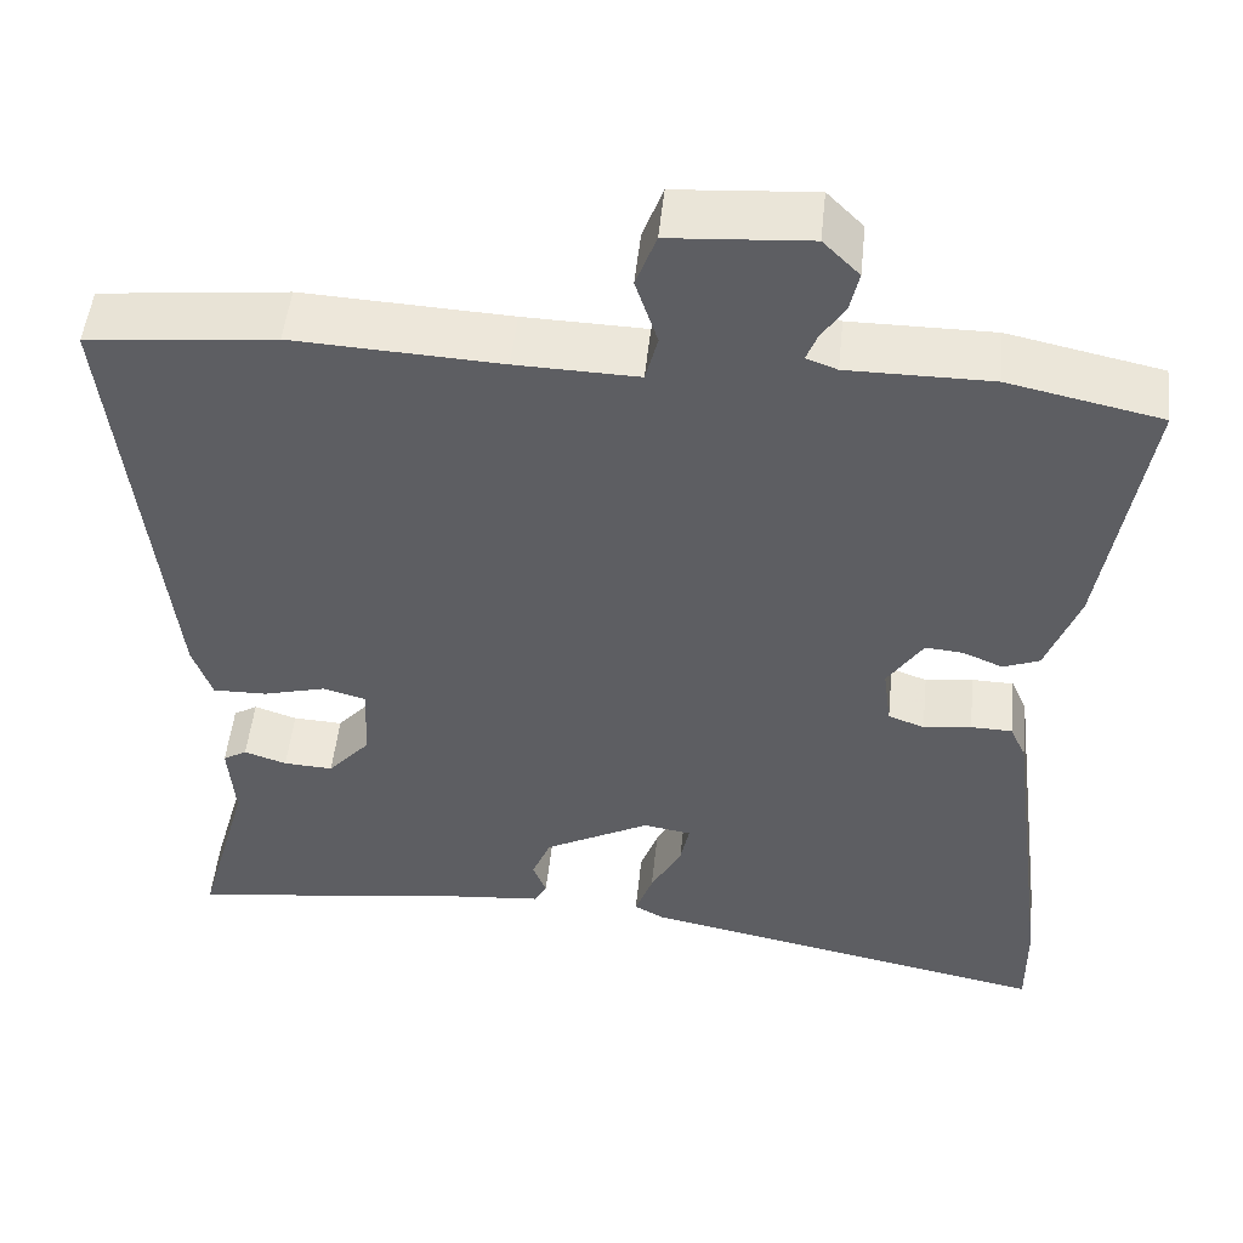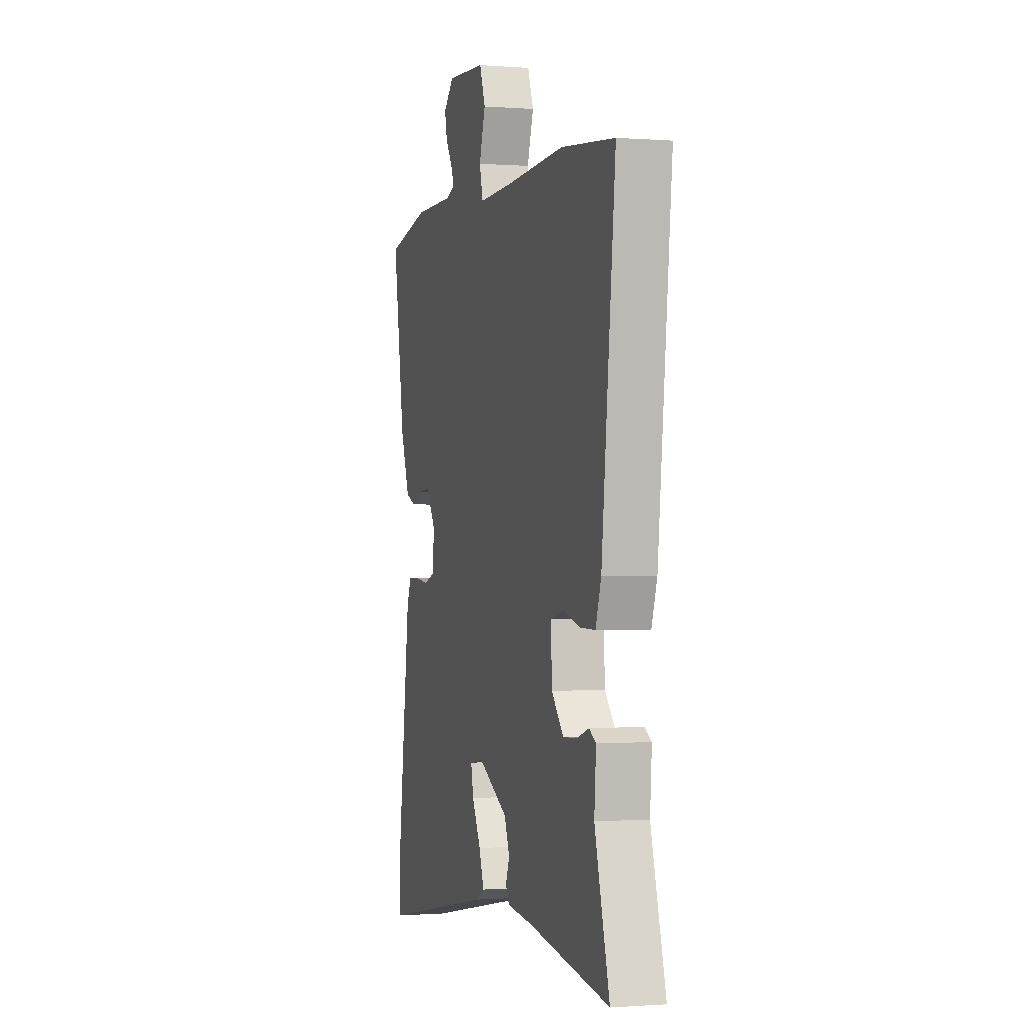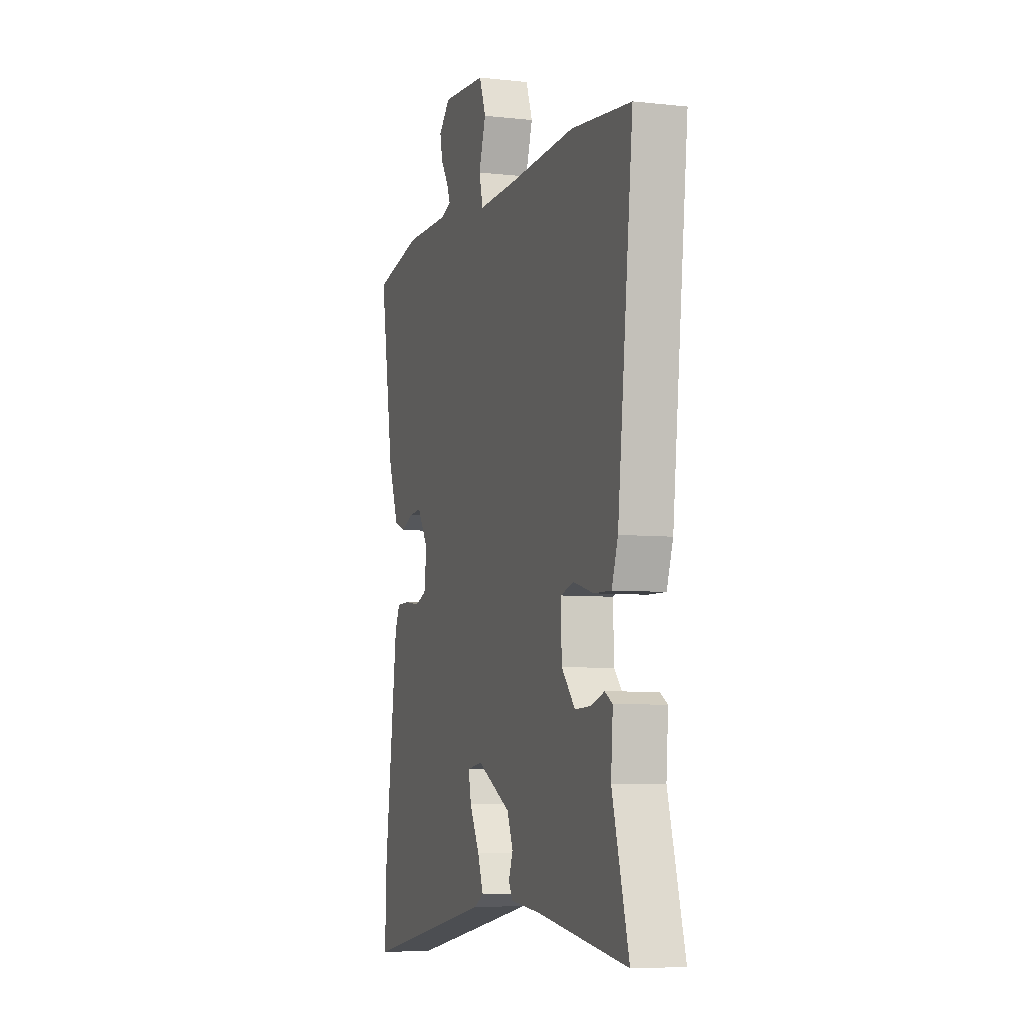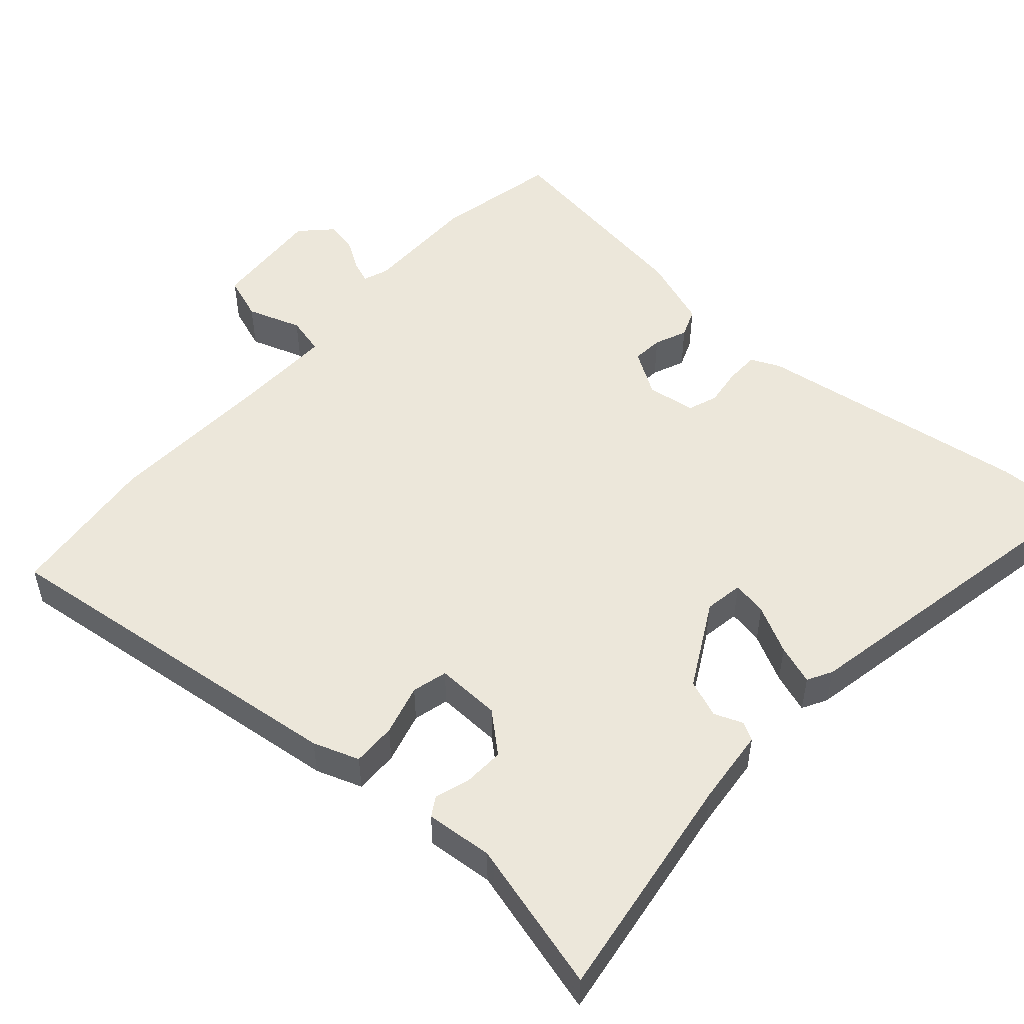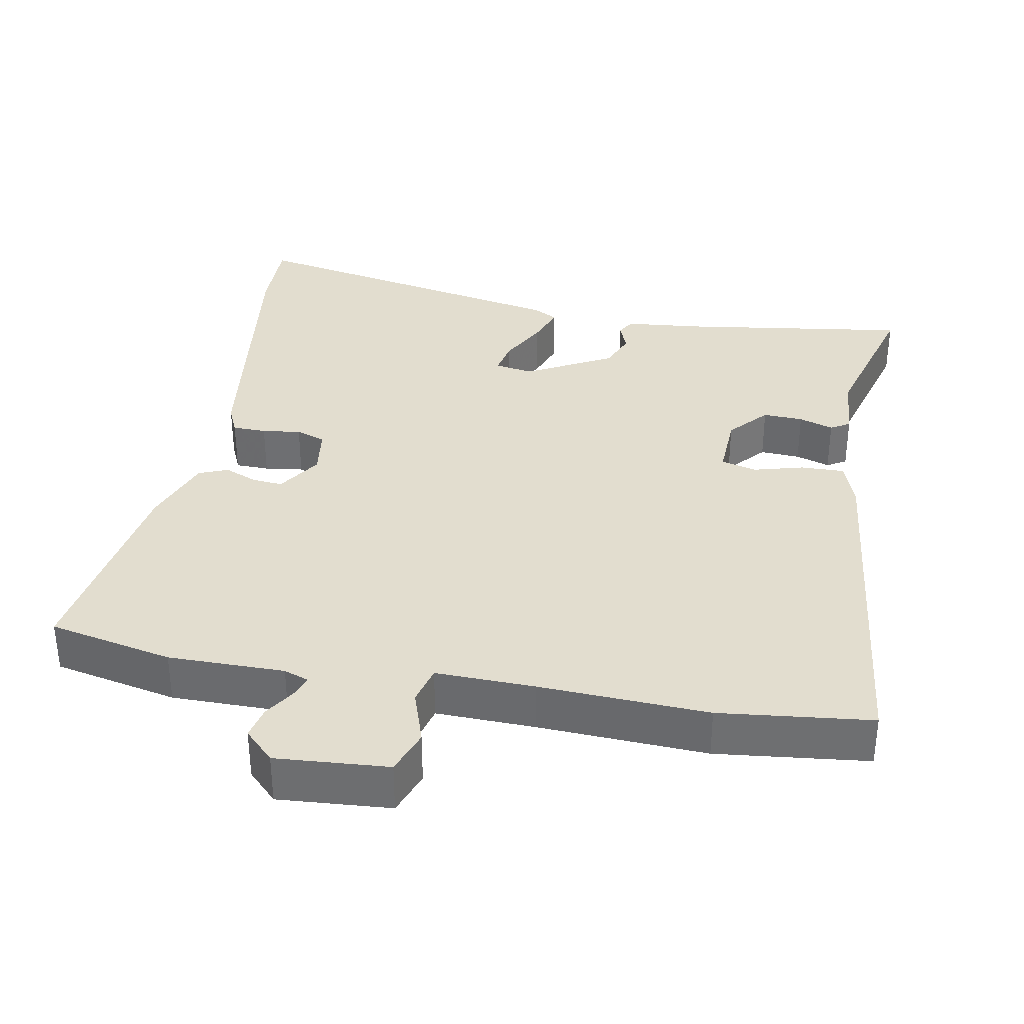
<metadata>
{"format":"obj","ext":"obj","renderer":"f3d","projection":"perspective","resolution":1024,"background":"white","views":[{"elev":50.3,"azim":-174.1,"up":"+Z"},{"elev":-0.6,"azim":74.0,"up":"+Z"},{"elev":-6.3,"azim":71.7,"up":"+Z"},{"elev":51.0,"azim":131.1,"up":"+Y"},{"elev":35.0,"azim":10.2,"up":"+Y"}]}
</metadata>
<code>
v 0.369 0.07 0.514
v 0.581 0.07 0.491
v 0.526 0.07 -0.017
v 0.504 0.07 -0.081
v 0.443 0.07 -0.08
v 0.372 0.07 -0.061
v 0.323 0.07 -0.074
v 0.327 0.07 -0.164
v 0.375 0.07 -0.218
v 0.431 0.07 -0.215
v 0.479 0.07 -0.199
v 0.506 0.07 -0.215
v 0.499 0.07 -0.308
v 0.558 0.07 -0.517
v 0.236 0.07 -0.472
v 0.13 0.07 -0.462
v 0.116 0.07 -0.437
v 0.131 0.07 -0.397
v 0.11 0.07 -0.345
v -0.01 0.07 -0.281
v -0.064 0.07 -0.29
v -0.054 0.07 -0.339
v -0.019 0.07 -0.405
v 0.001 0.07 -0.46
v -0.033 0.07 -0.479
v -0.501 0.07 -0.573
v -0.5 0.07 -0.461
v -0.45 0.07 -0.076
v -0.432 0.07 -0.035
v -0.385 0.07 -0.034
v -0.331 0.07 -0.041
v -0.29 0.07 -0.026
v -0.281 0.07 0.042
v -0.321 0.07 0.103
v -0.364 0.07 0.099
v -0.409 0.07 0.08
v -0.45 0.07 0.096
v -0.487 0.07 0.195
v -0.535 0.07 0.492
v -0.362 0.07 0.529
v -0.2 0.07 0.529
v -0.165 0.07 0.542
v -0.177 0.07 0.573
v -0.204 0.07 0.615
v -0.214 0.07 0.66
v -0.173 0.07 0.701
v -0.016 0.07 0.69
v 0.007 0.07 0.628
v -0.018 0.07 0.552
v -0.004 0.07 0.498
v 0.134 0.07 0.502
v 0.369 0 0.514
v 0.581 0 0.491
v 0.526 0 -0.017
v 0.504 0 -0.081
v 0.443 0 -0.08
v 0.372 0 -0.061
v 0.323 0 -0.074
v 0.327 0 -0.164
v 0.375 0 -0.218
v 0.431 0 -0.215
v 0.479 0 -0.199
v 0.506 0 -0.215
v 0.499 0 -0.308
v 0.558 0 -0.517
v 0.236 0 -0.472
v 0.13 0 -0.462
v 0.116 0 -0.437
v 0.131 0 -0.397
v 0.11 0 -0.345
v -0.01 0 -0.281
v -0.064 0 -0.29
v -0.054 0 -0.339
v -0.019 0 -0.405
v 0.001 0 -0.46
v -0.033 0 -0.479
v -0.501 0 -0.573
v -0.5 0 -0.461
v -0.45 0 -0.076
v -0.432 0 -0.035
v -0.385 0 -0.034
v -0.331 0 -0.041
v -0.29 0 -0.026
v -0.281 0 0.042
v -0.321 0 0.103
v -0.364 0 0.099
v -0.409 0 0.08
v -0.45 0 0.096
v -0.487 0 0.195
v -0.535 0 0.492
v -0.362 0 0.529
v -0.2 0 0.529
v -0.165 0 0.542
v -0.177 0 0.573
v -0.204 0 0.615
v -0.214 0 0.66
v -0.173 0 0.701
v -0.016 0 0.69
v 0.007 0 0.628
v -0.018 0 0.552
v -0.004 0 0.498
v 0.134 0 0.502
f 47 48 49
f 46 47 49
f 45 46 49
f 44 45 49
f 43 44 49
f 42 43 49 50
f 41 42 50
f 40 41 50
f 39 40 50
f 38 39 50
f 37 38 50
f 36 37 50
f 35 36 50
f 34 35 50 51
f 29 30 31
f 28 29 31
f 27 28 31
f 26 27 31
f 25 26 31
f 24 25 31
f 23 24 31
f 22 23 31
f 21 22 31 32
f 20 21 32 33
f 15 16 17 18
f 15 18 19
f 14 15 19
f 13 14 19
f 12 13 19
f 11 12 19
f 10 11 19
f 9 10 19 20
f 4 5 6
f 3 4 6
f 2 3 6
f 1 2 6
f 51 1 6
f 51 6 7
f 34 51 7 8
f 20 33 34
f 9 20 34
f 8 9 34
f 100 99 98
f 100 98 97
f 100 97 96
f 100 96 95
f 100 95 94
f 101 100 94 93
f 101 93 92
f 101 92 91
f 101 91 90
f 101 90 89
f 101 89 88
f 101 88 87
f 101 87 86
f 102 101 86 85
f 82 81 80
f 82 80 79
f 82 79 78
f 82 78 77
f 82 77 76
f 82 76 75
f 82 75 74
f 82 74 73
f 83 82 73 72
f 84 83 72 71
f 69 68 67 66
f 70 69 66
f 70 66 65
f 70 65 64
f 70 64 63
f 70 63 62
f 70 62 61
f 71 70 61 60
f 57 56 55
f 57 55 54
f 57 54 53
f 57 53 52
f 57 52 102
f 58 57 102
f 59 58 102 85
f 85 84 71
f 85 71 60
f 85 60 59
f 1 52 53 2
f 2 53 54 3
f 3 54 55 4
f 4 55 56 5
f 5 56 57 6
f 6 57 58 7
f 7 58 59 8
f 8 59 60 9
f 9 60 61 10
f 10 61 62 11
f 11 62 63 12
f 12 63 64 13
f 13 64 65 14
f 14 65 66 15
f 15 66 67 16
f 16 67 68 17
f 17 68 69 18
f 18 69 70 19
f 19 70 71 20
f 20 71 72 21
f 21 72 73 22
f 22 73 74 23
f 23 74 75 24
f 24 75 76 25
f 25 76 77 26
f 26 77 78 27
f 27 78 79 28
f 28 79 80 29
f 29 80 81 30
f 30 81 82 31
f 31 82 83 32
f 32 83 84 33
f 33 84 85 34
f 34 85 86 35
f 35 86 87 36
f 36 87 88 37
f 37 88 89 38
f 38 89 90 39
f 39 90 91 40
f 40 91 92 41
f 41 92 93 42
f 42 93 94 43
f 43 94 95 44
f 44 95 96 45
f 45 96 97 46
f 46 97 98 47
f 47 98 99 48
f 48 99 100 49
f 49 100 101 50
f 50 101 102 51
f 51 102 52 1

</code>
